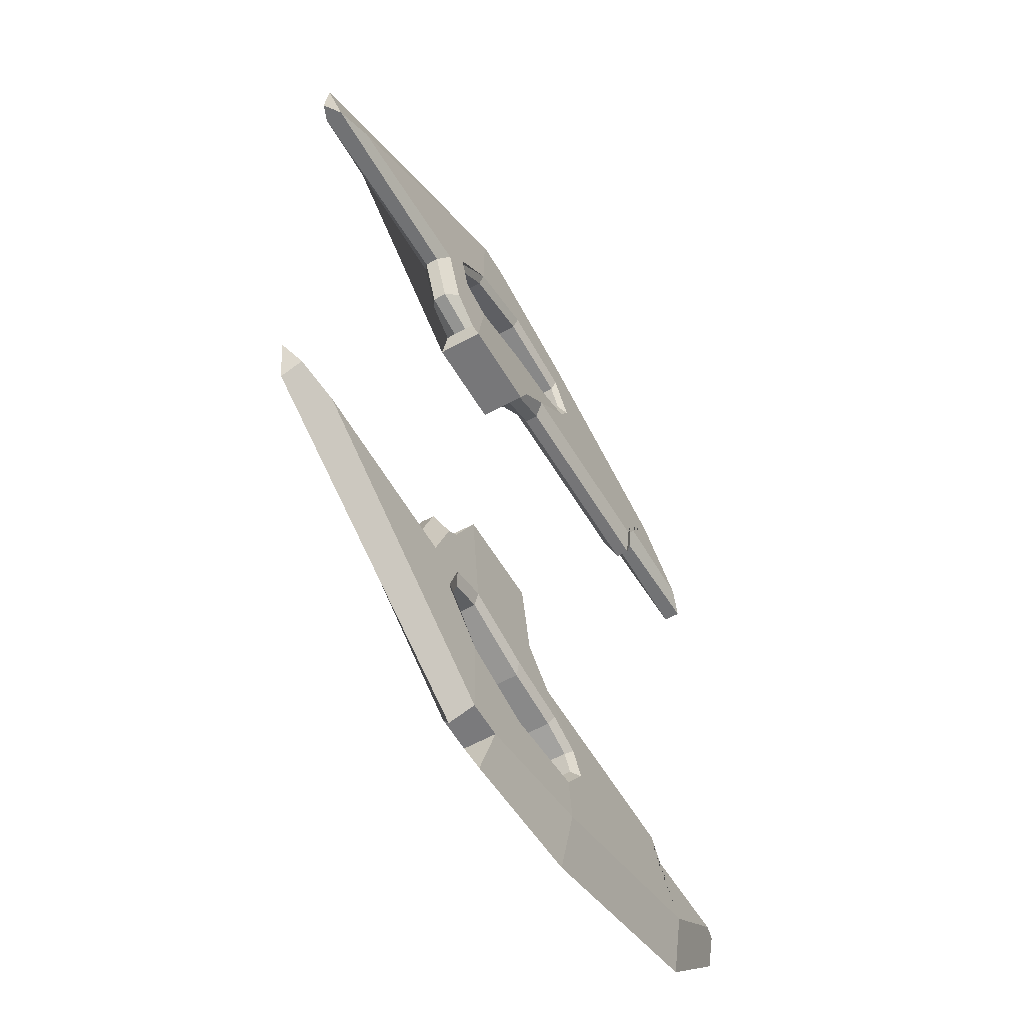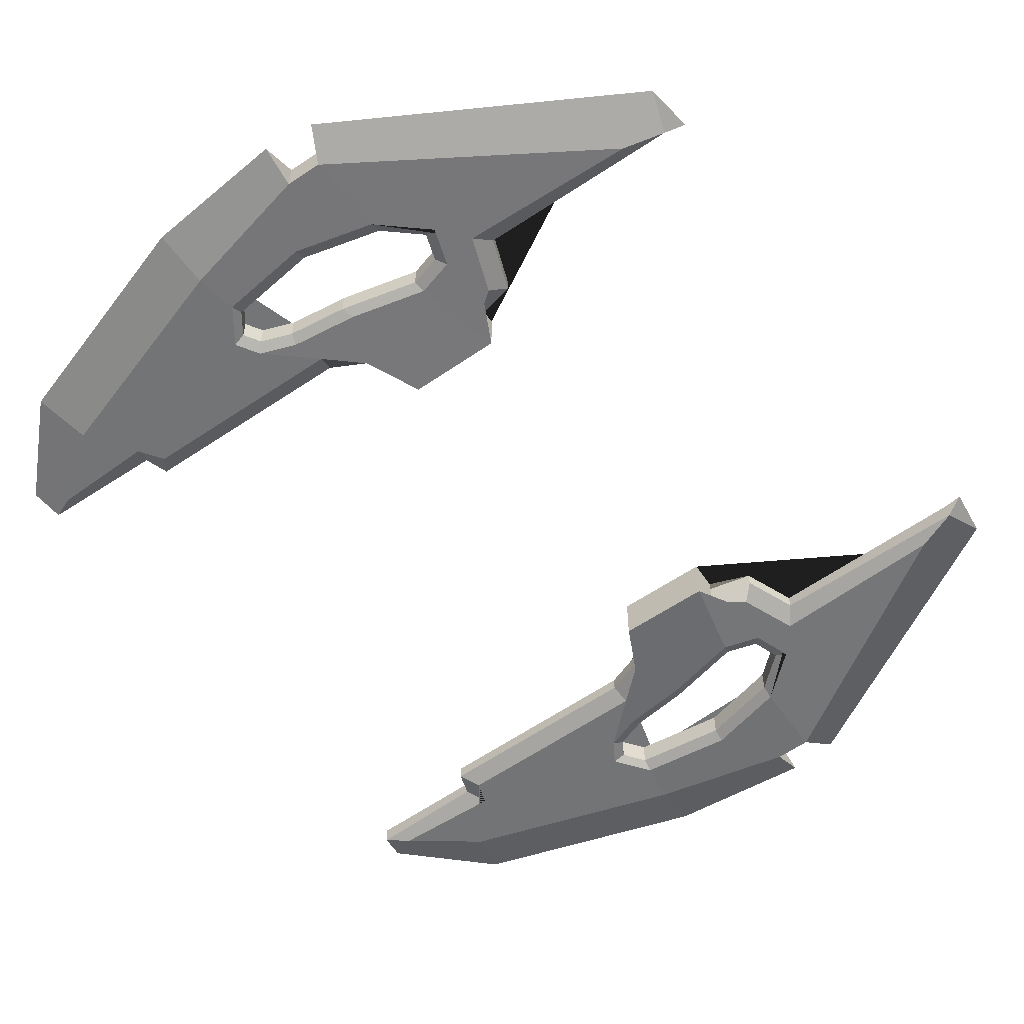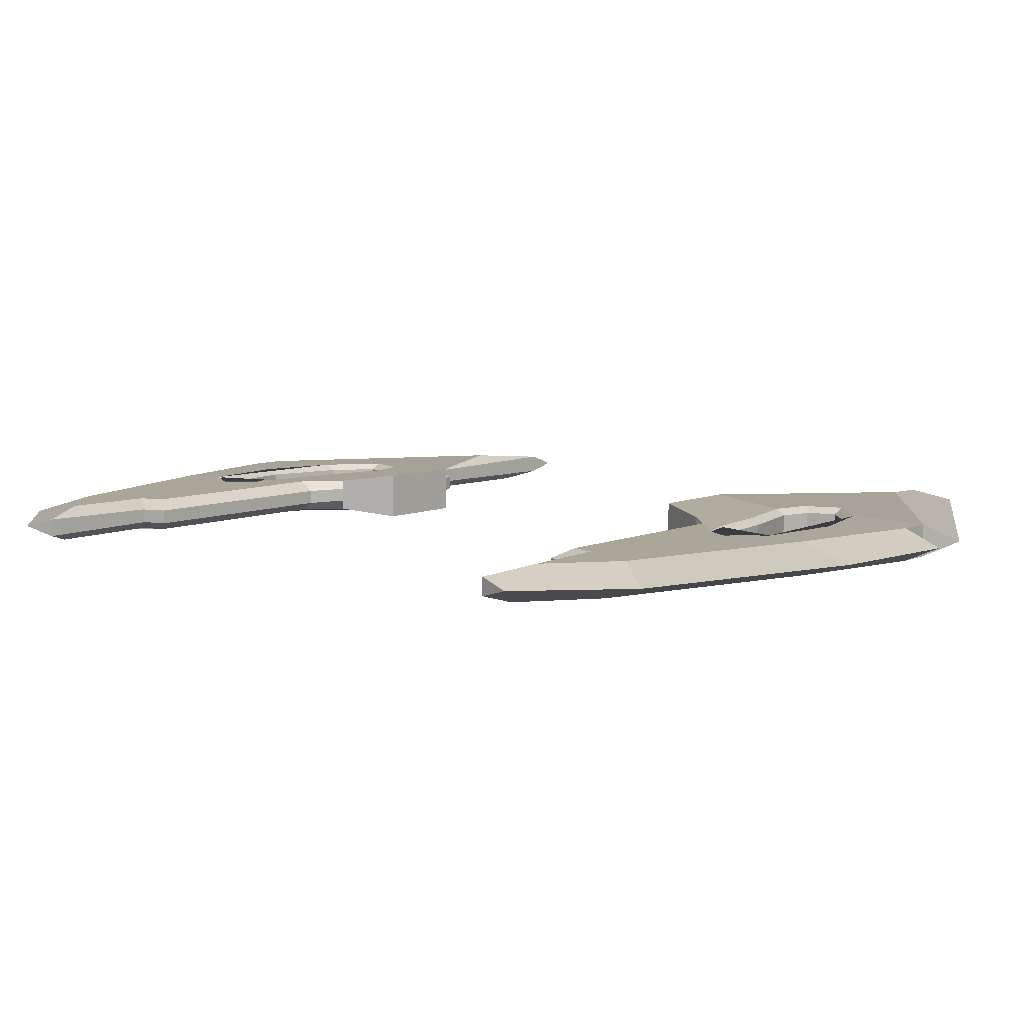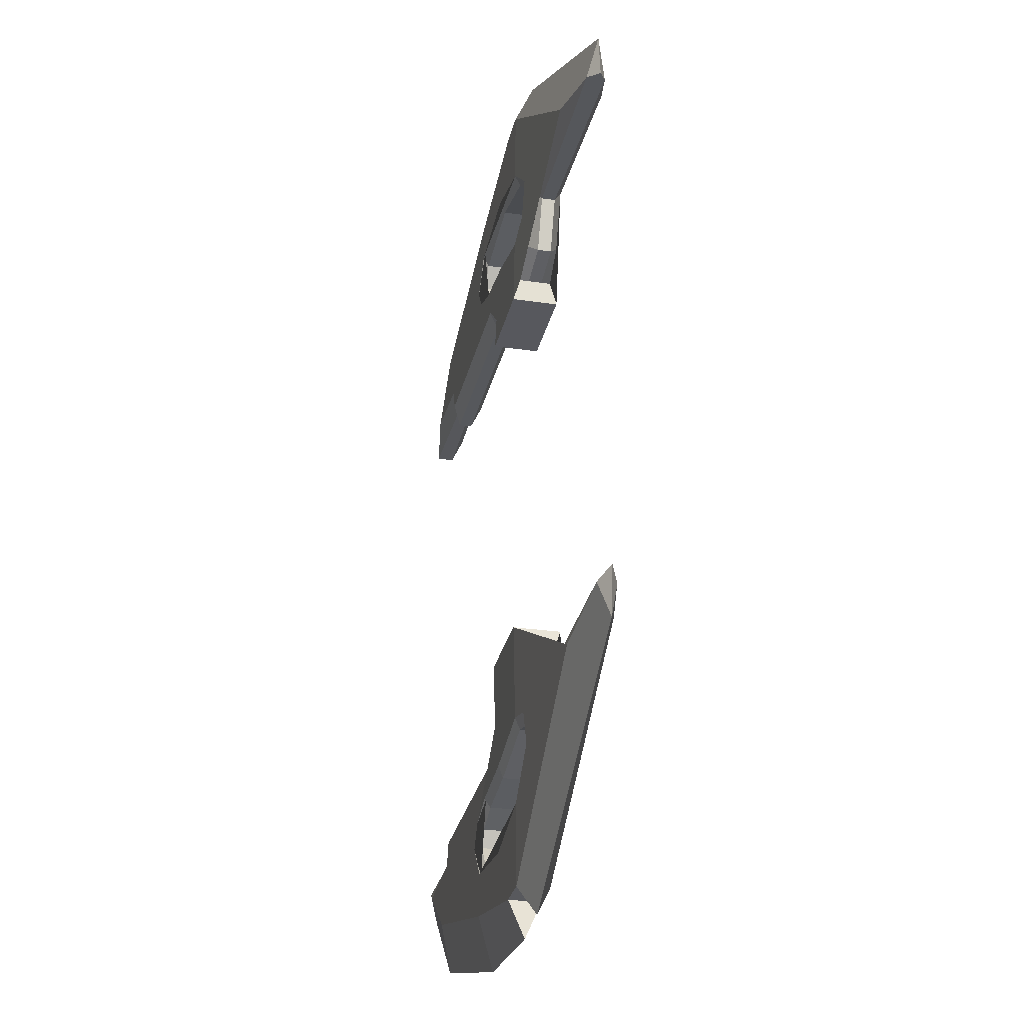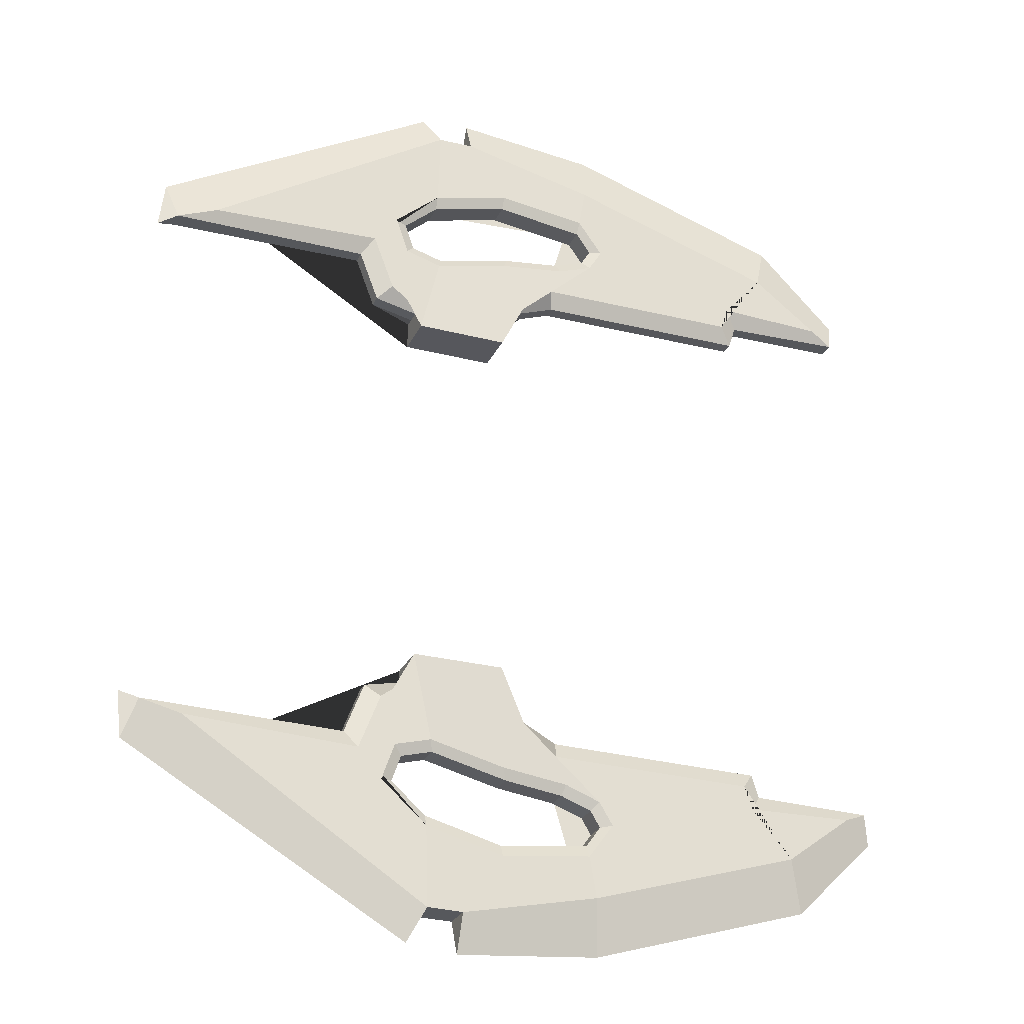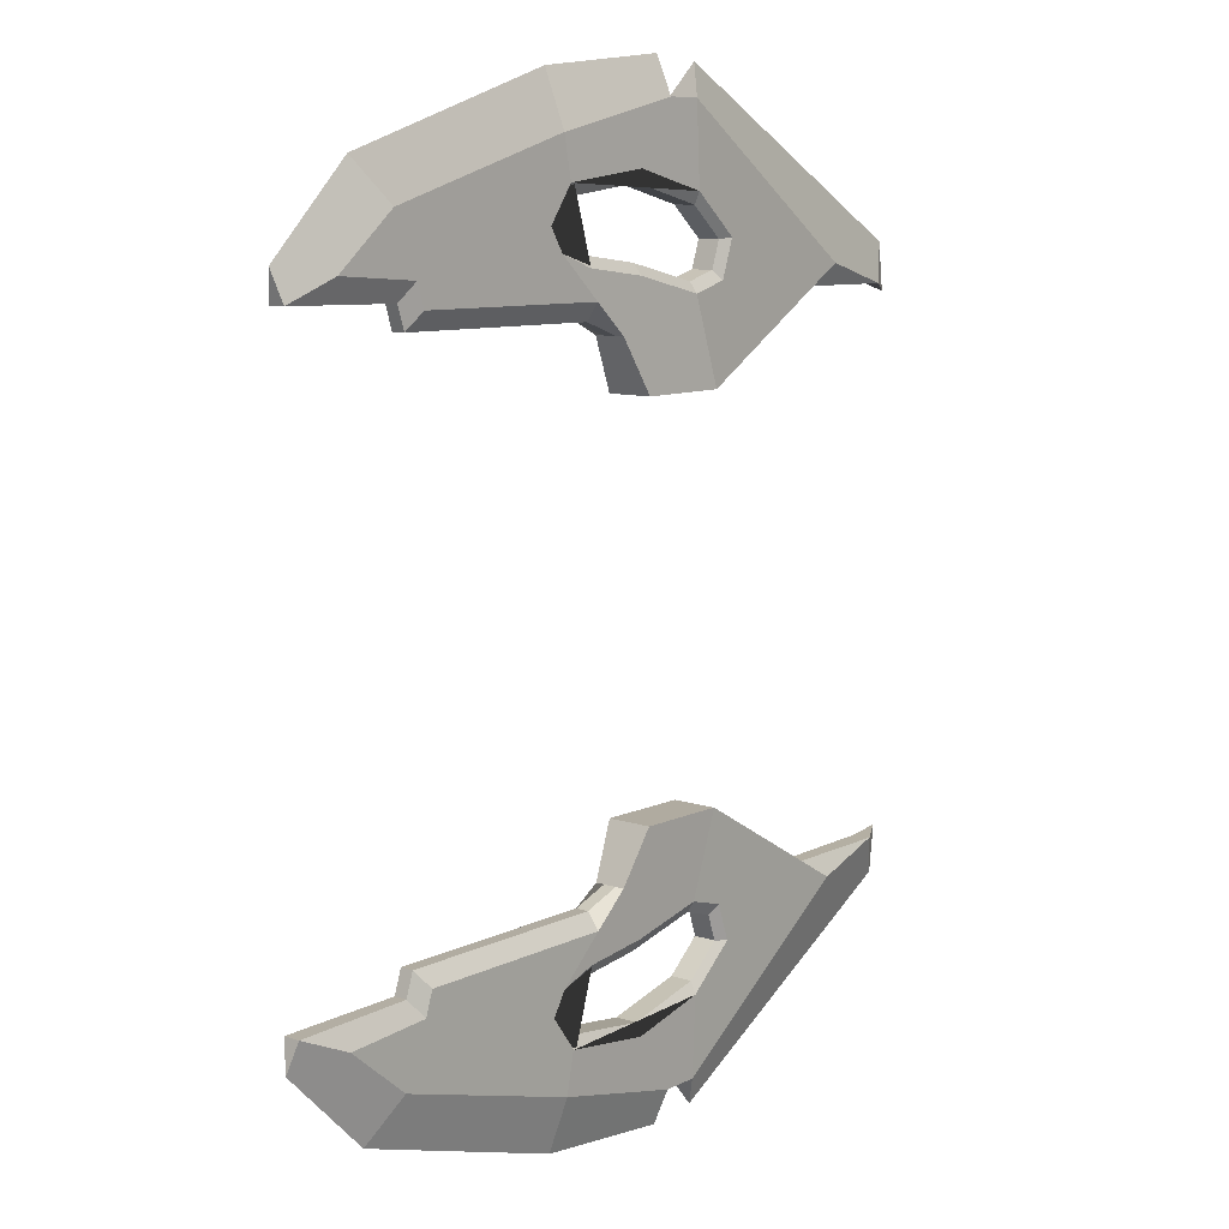
<metadata>
{"format":"obj","ext":"obj","renderer":"f3d","projection":"perspective","resolution":1024,"background":"white","views":[{"elev":-57.2,"azim":-59.8,"up":"+Z"},{"elev":-56.2,"azim":-144.0,"up":"+Y"},{"elev":7.6,"azim":129.2,"up":"+Y"},{"elev":-28.9,"azim":-102.3,"up":"+Z"},{"elev":-27.6,"azim":-21.5,"up":"+Z"},{"elev":9.8,"azim":130.4,"up":"+Z"}]}
</metadata>
<code>
o Blade_Cube.011
v 10.9 0.4829 -3.466
v 10.9 -0.3624 -3.466
v 12.6 0.4829 -3.466
v 12.6 -0.3624 -3.466
v 11.28 0.353 -8.12
v 11.28 -0.2324 -8.12
v 11.94 0.353 -8.135
v 11.94 -0.2324 -8.135
v 11 0.06028 -8.702
v 5.67 0.06028 -4.824
v 11.94 0.06028 -8.811
v 5.774 0.06028 -5.693
v 20.26 0.06028 -5.769
v 18.43 -0.2324 -6.357
v 18.74 0.06028 -7.29
v 18.12 0.353 -6.534
v 14.59 0.06028 -8.573
v 14.47 -0.2324 -7.581
v 14.47 0.353 -7.581
v 19.25 0.353 -5.603
v 20.13 0.2162 -5.219
v 20.13 -0.09563 -5.219
v 19.67 -0.2324 -5.425
v 9.943 0.353 -5.355
v 9.714 0.1844 -5.031
v 13.08 -0.2324 -4.43
v 13.08 -0.06385 -4.43
v 13.08 0.1844 -4.43
v 13.08 0.353 -4.43
v 9.943 -0.2324 -5.355
v 9.714 -0.06385 -5.031
v 13.71 -0.2324 -5
v 13.77 -0.06385 -4.686
v 13.77 0.1844 -4.686
v 13.71 0.353 -5
v 10.33 -0.2324 -4.326
v 10.07 -0.06385 -4.084
v 10.07 0.1844 -4.084
v 10.33 0.353 -4.326
v 10.88 -0.06385 -3.906
v 10.88 -0.2324 -3.906
v 10.88 0.353 -3.906
v 10.88 0.1844 -3.906
v 17.53 -0.2324 -5.045
v 17.78 -0.06385 -4.733
v 17.78 0.1844 -4.733
v 17.53 0.353 -5.045
v 17.91 -0.06385 -5.155
v 17.67 -0.2324 -5.477
v 17.91 0.1844 -5.155
v 17.67 0.353 -5.477
v 6.018 0.2264 -4.978
v 7.485 0.353 -5.387
v 6.745 -0.2324 -5.21
v 6.018 -0.1058 -4.978
v 14.55 -0.2514 -5.766
v 14.42 -0.15 -5.921
v 11.29 -0.2499 -5.024
v 11.35 -0.15 -5.22
v 14.32 -0.15 -6.605
v 14.34 -0.2475 -6.826
v 11.23 -0.15 -6.434
v 11.23 -0.2497 -6.654
v 14.81 -0.252 -6.183
v 14.6 -0.15 -6.219
v 12.67 -0.252 -7.025
v 12.67 -0.15 -6.804
v 13.9 -0.252 -5.524
v 13.85 -0.15 -5.709
v 10.62 -0.252 -5.212
v 10.77 -0.15 -5.38
v 12.76 -0.15 -5.565
v 12.68 -0.2494 -5.361
v 10.6 -0.15 -5.872
v 10.38 -0.252 -5.899
v 14.42 0.2717 -5.921
v 14.55 0.3731 -5.766
v 11.35 0.2717 -5.22
v 11.29 0.3715 -5.024
v 14.34 0.3689 -6.826
v 14.32 0.2717 -6.605
v 11.23 0.3713 -6.654
v 11.23 0.2717 -6.434
v 14.6 0.2717 -6.219
v 14.81 0.3737 -6.183
v 12.67 0.2717 -6.804
v 12.67 0.3737 -7.025
v 13.85 0.2717 -5.709
v 13.9 0.3737 -5.524
v 10.77 0.2717 -5.38
v 10.62 0.3737 -5.212
v 12.68 0.3711 -5.361
v 12.76 0.2717 -5.565
v 10.38 0.3737 -5.899
v 10.6 0.2717 -5.872
v 10.9 0.4829 3.518
v 10.9 -0.3624 3.518
v 12.6 0.4829 3.518
v 12.6 -0.3624 3.518
v 11.28 0.353 8.173
v 11.28 -0.2324 8.173
v 11.94 0.353 8.187
v 11.94 -0.2324 8.187
v 11 0.06028 8.755
v 5.67 0.06028 4.876
v 11.94 0.06028 8.863
v 5.774 0.06028 5.745
v 20.26 0.06028 5.821
v 18.43 -0.2324 6.409
v 18.74 0.06028 7.342
v 18.12 0.353 6.586
v 14.59 0.06028 8.625
v 14.47 -0.2324 7.633
v 14.47 0.353 7.633
v 19.25 0.353 5.655
v 20.13 0.2162 5.272
v 20.13 -0.09563 5.272
v 19.67 -0.2324 5.477
v 9.943 0.353 5.407
v 9.714 0.1844 5.083
v 13.08 -0.2324 4.482
v 13.08 -0.06385 4.482
v 13.08 0.1844 4.482
v 13.08 0.353 4.482
v 9.943 -0.2324 5.407
v 9.714 -0.06385 5.083
v 13.71 -0.2324 5.052
v 13.77 -0.06385 4.738
v 13.77 0.1844 4.738
v 13.71 0.353 5.052
v 10.33 -0.2324 4.378
v 10.07 -0.06385 4.136
v 10.07 0.1844 4.136
v 10.33 0.353 4.378
v 10.88 -0.06385 3.958
v 10.88 -0.2324 3.958
v 10.88 0.353 3.958
v 10.88 0.1844 3.958
v 17.53 -0.2324 5.098
v 17.78 -0.06385 4.786
v 17.78 0.1844 4.786
v 17.53 0.353 5.098
v 17.91 -0.06385 5.208
v 17.67 -0.2324 5.529
v 17.91 0.1844 5.208
v 17.67 0.353 5.529
v 6.018 0.2264 5.03
v 7.485 0.353 5.439
v 6.745 -0.2324 5.262
v 6.018 -0.1058 5.03
v 14.55 -0.2514 5.818
v 14.42 -0.15 5.973
v 11.29 -0.2499 5.076
v 11.35 -0.15 5.272
v 14.32 -0.15 6.658
v 14.34 -0.2475 6.878
v 11.23 -0.15 6.486
v 11.23 -0.2497 6.706
v 14.81 -0.252 6.235
v 14.6 -0.15 6.271
v 12.67 -0.252 7.077
v 12.67 -0.15 6.856
v 13.9 -0.252 5.576
v 13.85 -0.15 5.761
v 10.62 -0.252 5.264
v 10.77 -0.15 5.432
v 12.76 -0.15 5.617
v 12.68 -0.2494 5.413
v 10.6 -0.15 5.924
v 10.38 -0.252 5.951
v 14.42 0.2717 5.973
v 14.55 0.3731 5.818
v 11.35 0.2717 5.272
v 11.29 0.3715 5.076
v 14.34 0.3689 6.878
v 14.32 0.2717 6.658
v 11.23 0.3713 6.706
v 11.23 0.2717 6.486
v 14.6 0.2717 6.271
v 14.81 0.3737 6.235
v 12.67 0.2717 6.856
v 12.67 0.3737 7.077
v 13.85 0.2717 5.761
v 13.9 0.3737 5.576
v 10.77 0.2717 5.432
v 10.62 0.3737 5.264
v 12.68 0.3711 5.413
v 12.76 0.2717 5.617
v 10.38 0.3737 5.951
v 10.6 0.2717 5.924
f 7 11 8
f 16 20 21 13 15
f 50 48 22 21
f 3 4 26 27 28 29
f 22 23 14 15 13
f 46 45 48 50
f 28 27 33 34
f 1 2 4 3
f 34 33 45 46
f 52 10 55 31 25
f 42 43 40 41 2 1
f 6 9 5
f 38 37 40 43
f 52 12 10
f 7 8 6 5
f 55 10 12
f 6 54 55 12 9
f 18 8 11 17
f 52 53 5 9 12
f 25 31 37 38
f 19 16 15 17
f 14 18 17 15
f 7 19 17 11
f 49 23 22 48
f 39 24 25 38
f 35 29 28 34
f 26 32 33 27
f 47 35 34 46
f 30 36 37 31
f 42 39 38 43
f 36 41 40 37
f 32 44 45 33
f 51 47 46 50
f 44 49 48 45
f 20 51 50 21
f 52 25 24 53
f 31 55 54 30
f 21 22 13
f 69 88 76 57
f 60 81 86 67
f 71 90 78 59
f 14 23 49 44 32 56 64 61 18
f 1 3 29 35 77 89 92 79
f 53 24 39 42 1 79 91 94 82 5
f 80 19 7 5 82 87
f 65 84 81 60
f 19 80 85 77 35 47 51 20 16
f 72 93 88 69
f 62 83 95 74
f 67 86 83 62
f 6 8 18 61 66 63
f 59 78 93 72
f 57 76 84 65
f 74 95 90 71
f 30 54 6 63 75 70 58 2 41 36
f 65 60 61 64
f 67 62 63 66
f 73 58 59 72
f 75 63 62 74
f 57 65 64 56
f 60 67 66 61
f 56 68 69 57
f 58 70 71 59
f 68 73 72 69
f 70 75 74 71
f 81 84 85 80
f 83 86 87 82
f 93 78 79 92
f 95 83 82 94
f 84 76 77 85
f 86 81 80 87
f 76 88 89 77
f 78 90 91 79
f 88 93 92 89
f 90 95 94 91
f 2 58 73 68 56 32 26 4
f 102 106 103
f 111 115 116 108 110
f 145 143 117 116
f 98 99 121 122 123 124
f 117 118 109 110 108
f 141 140 143 145
f 123 122 128 129
f 96 97 99 98
f 129 128 140 141
f 147 105 150 126 120
f 137 138 135 136 97 96
f 101 104 100
f 133 132 135 138
f 147 107 105
f 102 103 101 100
f 150 105 107
f 101 149 150 107 104
f 113 103 106 112
f 147 148 100 104 107
f 120 126 132 133
f 114 111 110 112
f 109 113 112 110
f 102 114 112 106
f 144 118 117 143
f 134 119 120 133
f 130 124 123 129
f 121 127 128 122
f 142 130 129 141
f 125 131 132 126
f 137 134 133 138
f 131 136 135 132
f 127 139 140 128
f 146 142 141 145
f 139 144 143 140
f 115 146 145 116
f 147 120 119 148
f 126 150 149 125
f 116 117 108
f 164 183 171 152
f 155 176 181 162
f 166 185 173 154
f 109 118 144 139 127 151 159 156 113
f 96 98 124 130 172 184 187 174
f 148 119 134 137 96 174 186 189 177 100
f 175 114 102 100 177 182
f 160 179 176 155
f 114 175 180 172 130 142 146 115 111
f 167 188 183 164
f 157 178 190 169
f 162 181 178 157
f 101 103 113 156 161 158
f 154 173 188 167
f 152 171 179 160
f 169 190 185 166
f 125 149 101 158 170 165 153 97 136 131
f 160 155 156 159
f 162 157 158 161
f 168 153 154 167
f 170 158 157 169
f 152 160 159 151
f 155 162 161 156
f 151 163 164 152
f 153 165 166 154
f 163 168 167 164
f 165 170 169 166
f 176 179 180 175
f 178 181 182 177
f 188 173 174 187
f 190 178 177 189
f 179 171 172 180
f 181 176 175 182
f 171 183 184 172
f 173 185 186 174
f 183 188 187 184
f 185 190 189 186
f 97 153 168 163 151 127 121 99

</code>
